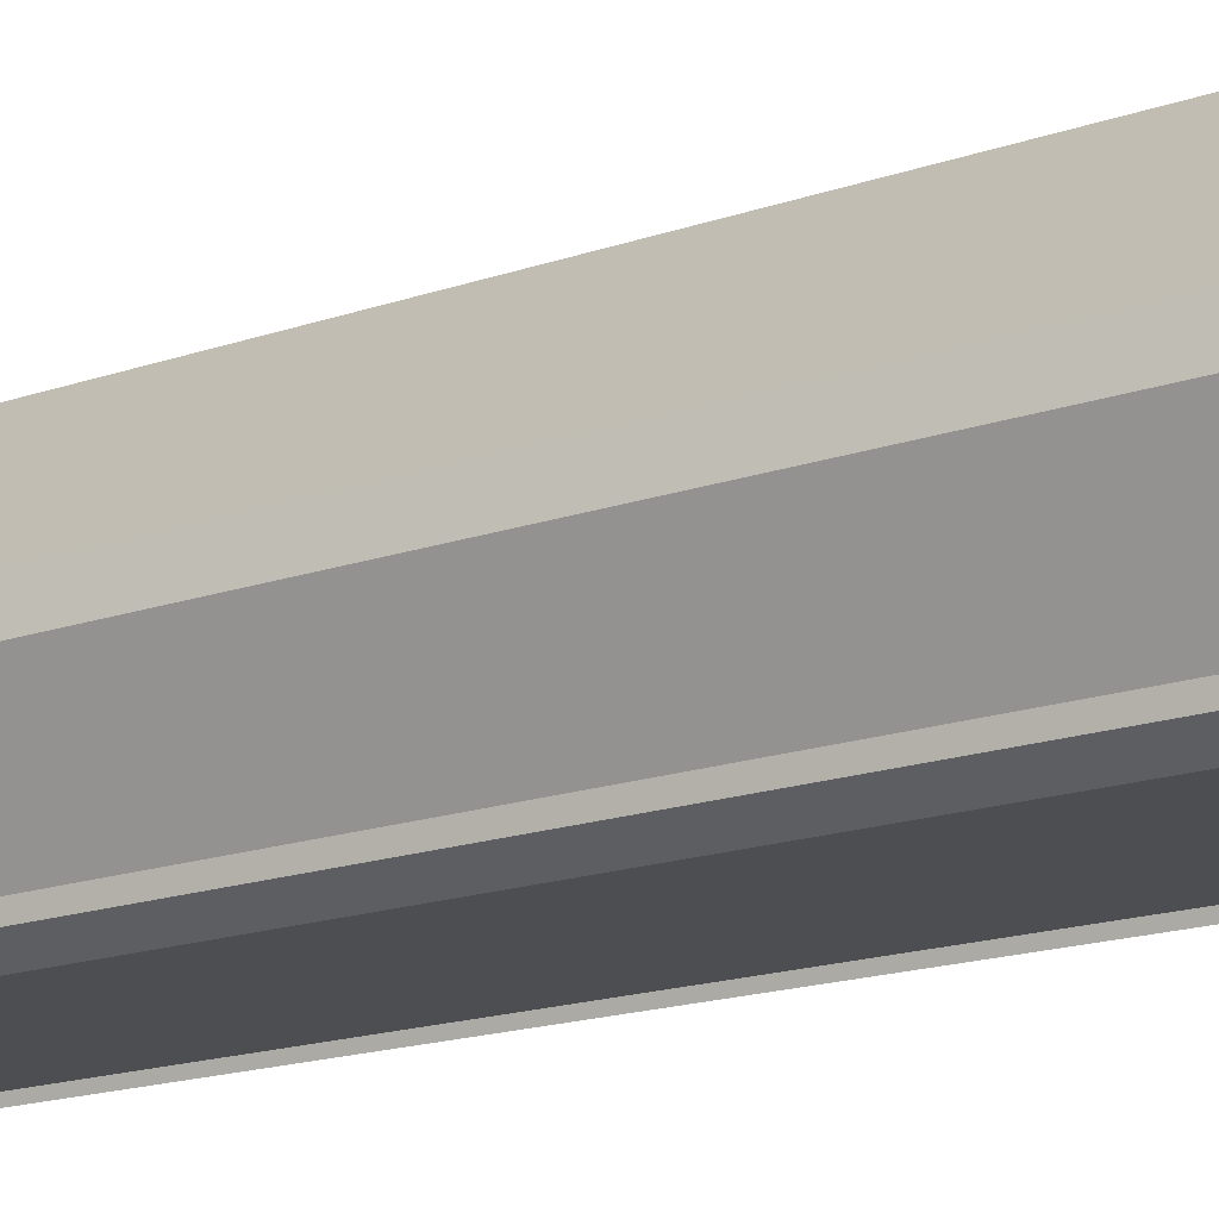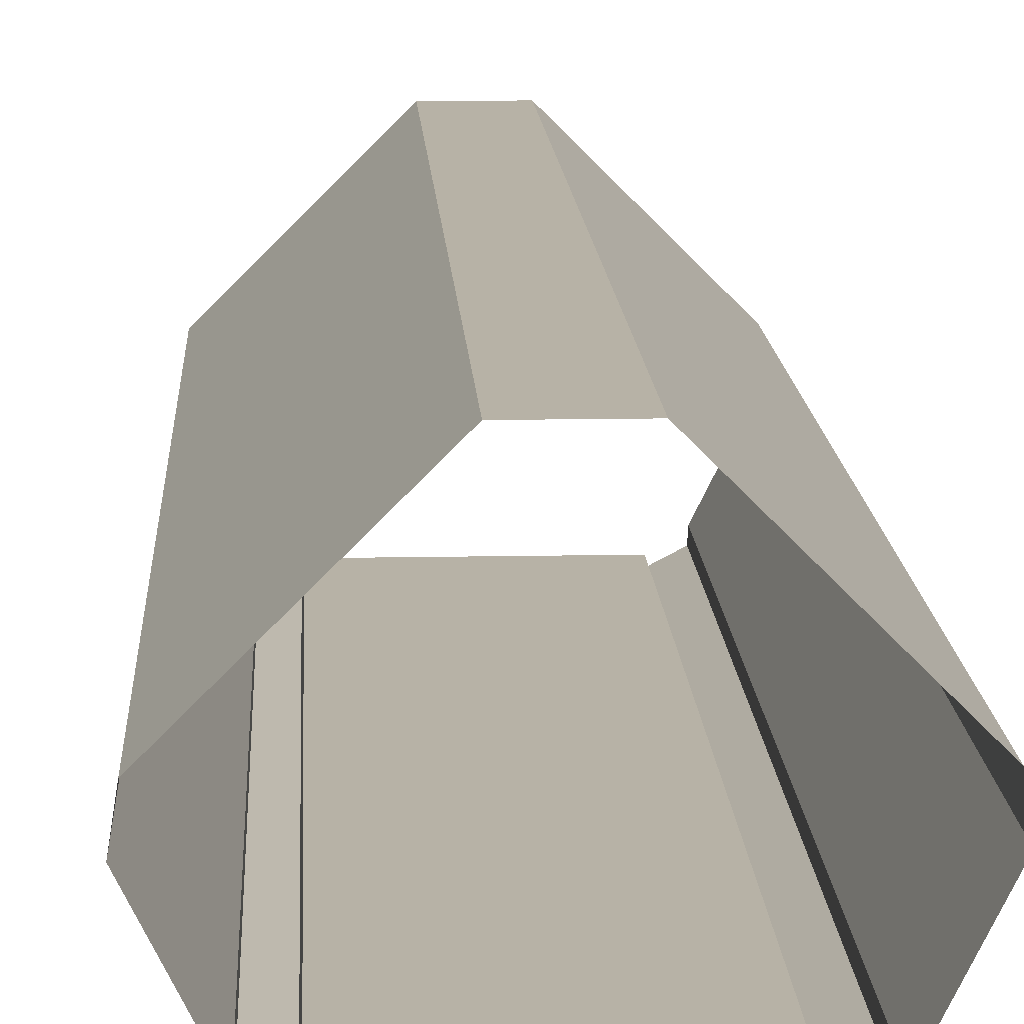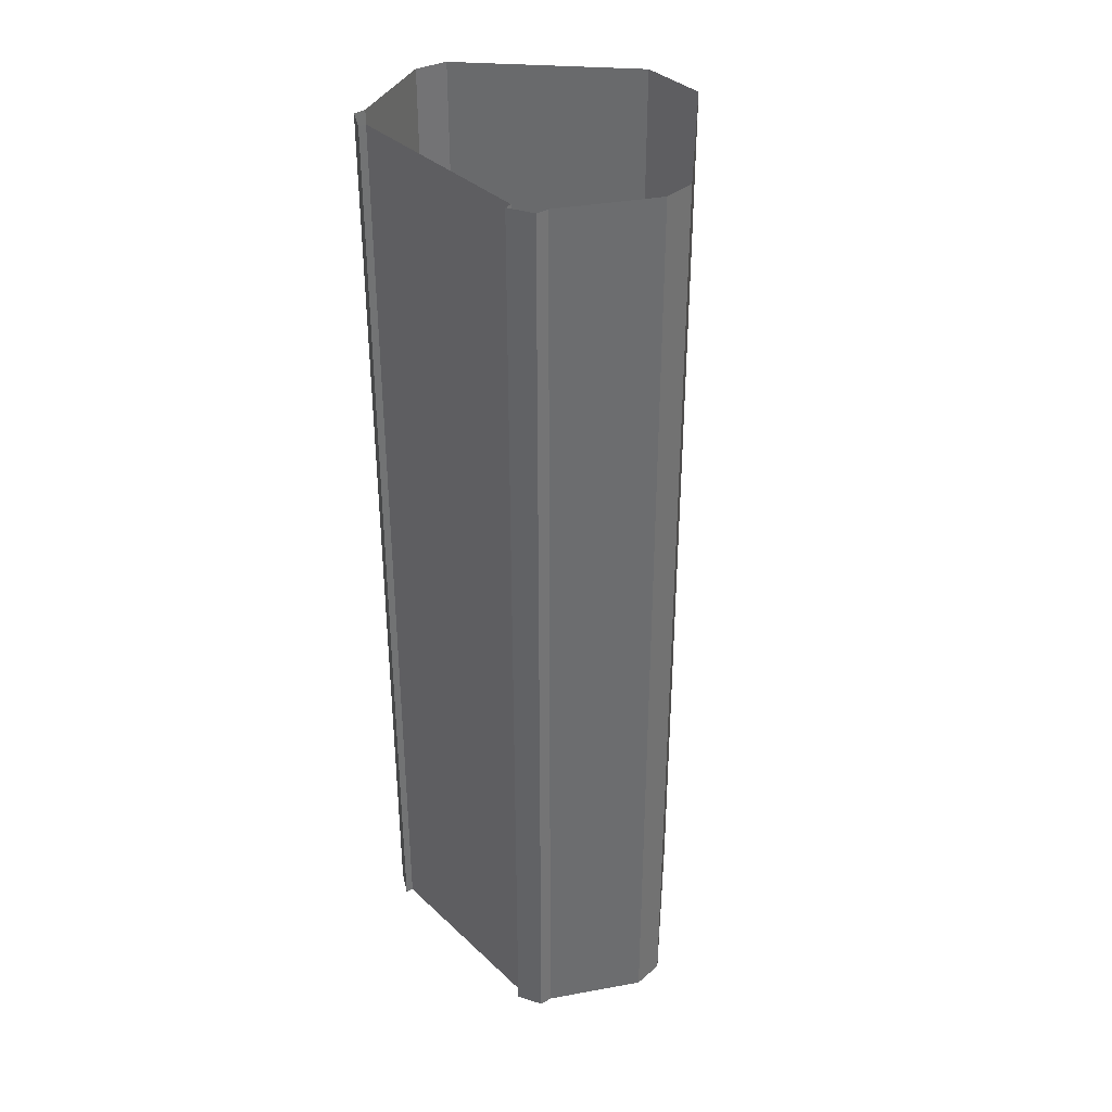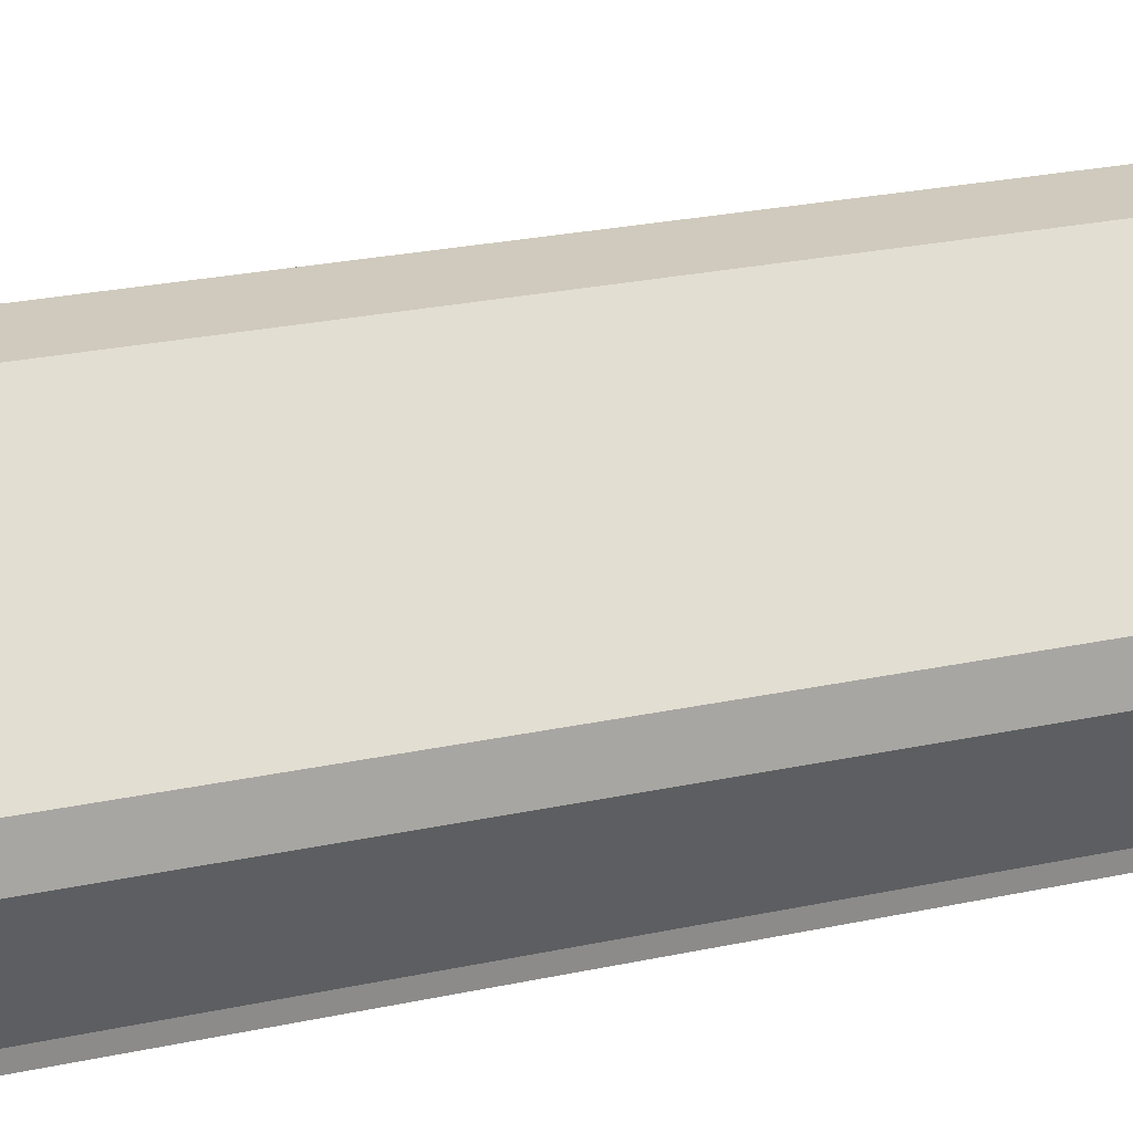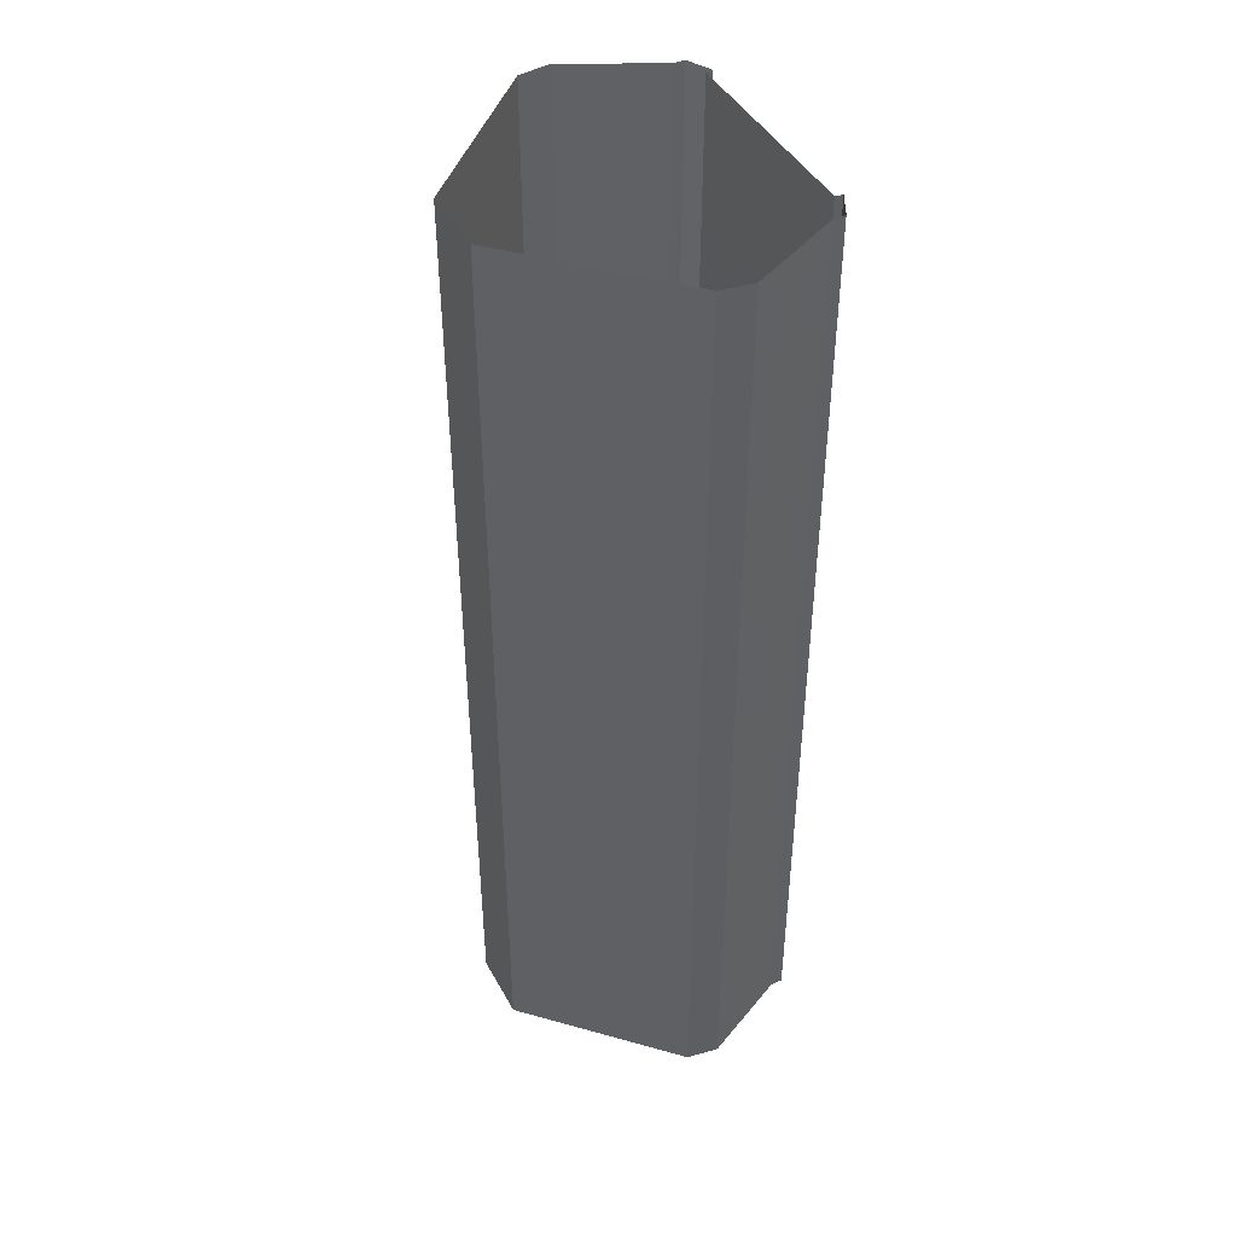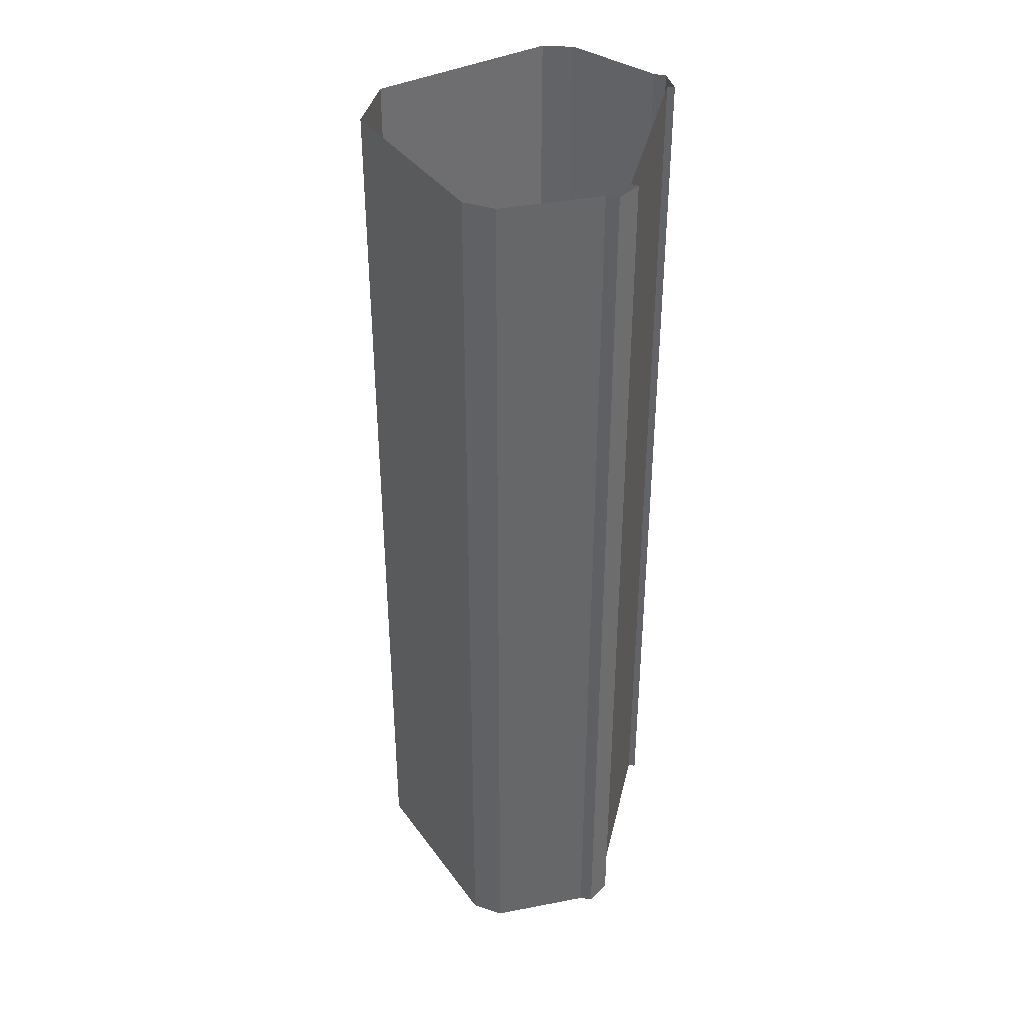
<metadata>
{"format":"obj","ext":"obj","renderer":"f3d","projection":"perspective","resolution":1024,"background":"white","views":[{"elev":-16.8,"azim":125.5,"up":"+Y"},{"elev":12.5,"azim":-2.7,"up":"+Y"},{"elev":36.4,"azim":50.1,"up":"+Z"},{"elev":22.9,"azim":69.1,"up":"+Y"},{"elev":44.1,"azim":-117.1,"up":"+Z"},{"elev":38.4,"azim":-77.0,"up":"+Z"}]}
</metadata>
<code>
o Cube_Cube.001
v 1.454 0.9816 4.092
v 0.3012 2.129 4.092
v 0.3012 2.129 -4.111
v 1.454 0.9816 -4.111
v -0.2813 2.129 4.092
v -1.438 0.9816 4.092
v -1.438 0.9816 -4.111
v -0.2813 2.129 -4.111
v 1.107 -0.06547 4.092
v 1.492 0.7051 4.092
v 1.492 0.7051 -4.111
v 1.107 -0.06547 -4.111
v -1.481 0.7051 4.092
v -1.094 -0.06547 4.092
v -1.094 -0.06547 -4.111
v -1.481 0.7051 -4.111
v 0.8827 -0.2187 4.092
v -0.8688 -0.2187 4.092
v -1.092 -0.173 -4.111
v -1.092 -0.173 4.092
v -0.8805 -0.2819 4.092
v -0.8804 -0.2819 -4.111
v -0.8688 -0.2187 -4.111
v 0.8827 -0.2187 -4.111
v 1.101 -0.173 4.092
v 1.101 -0.173 -4.111
v 0.893 -0.2819 -4.111
v 0.8931 -0.2819 4.092
f 1 2 3 4
f 5 6 7 8
f 9 10 11 12
f 13 14 15 16
f 3 2 5 8
f 13 16 7 6
f 11 10 1 4
f 19 20 21 22
f 23 18 17 24
f 25 26 27 28
f 18 23 22 21
f 24 17 28 27
f 9 12 26 25
f 15 14 20 19

</code>
